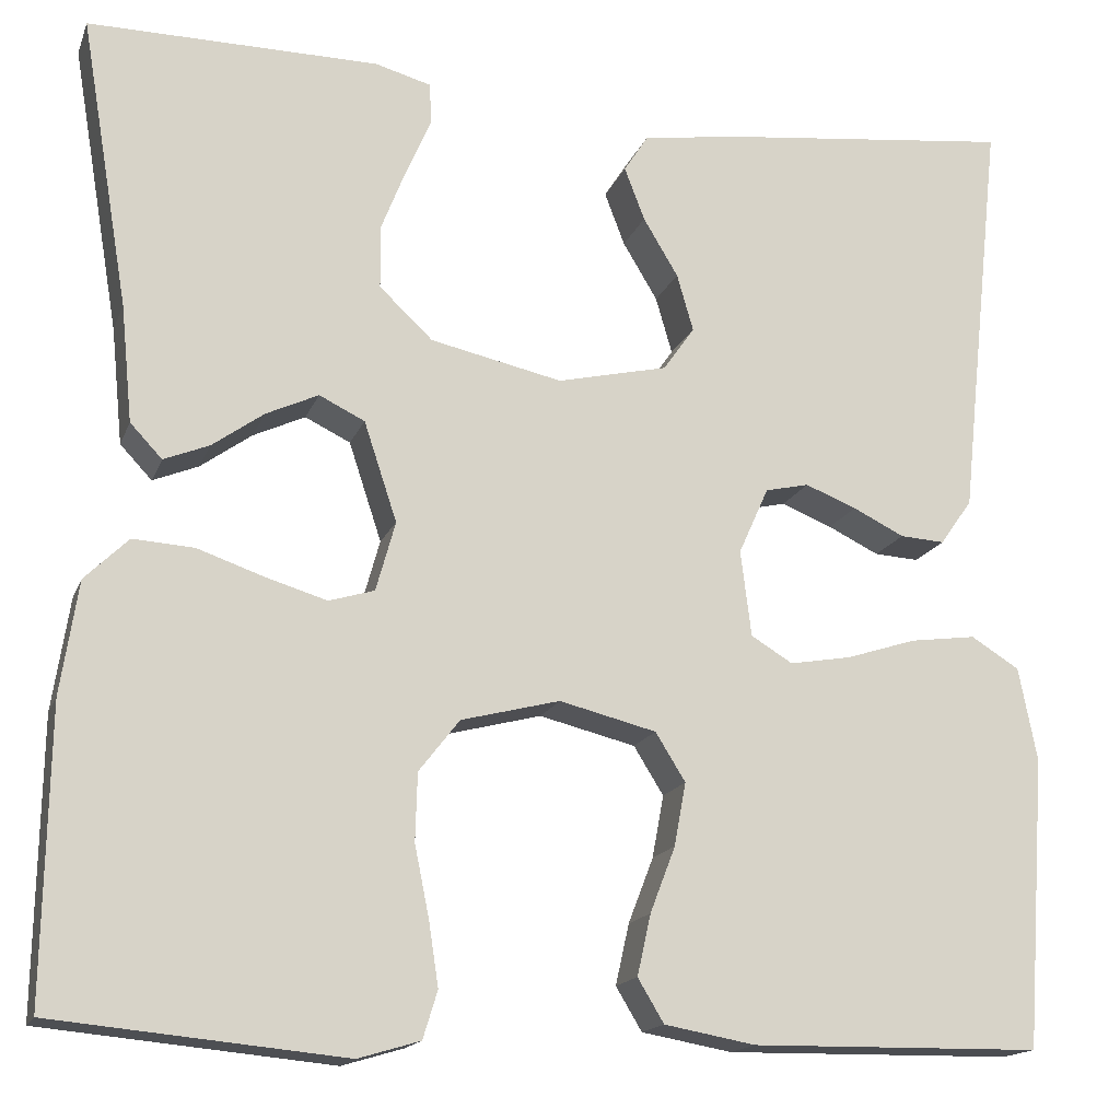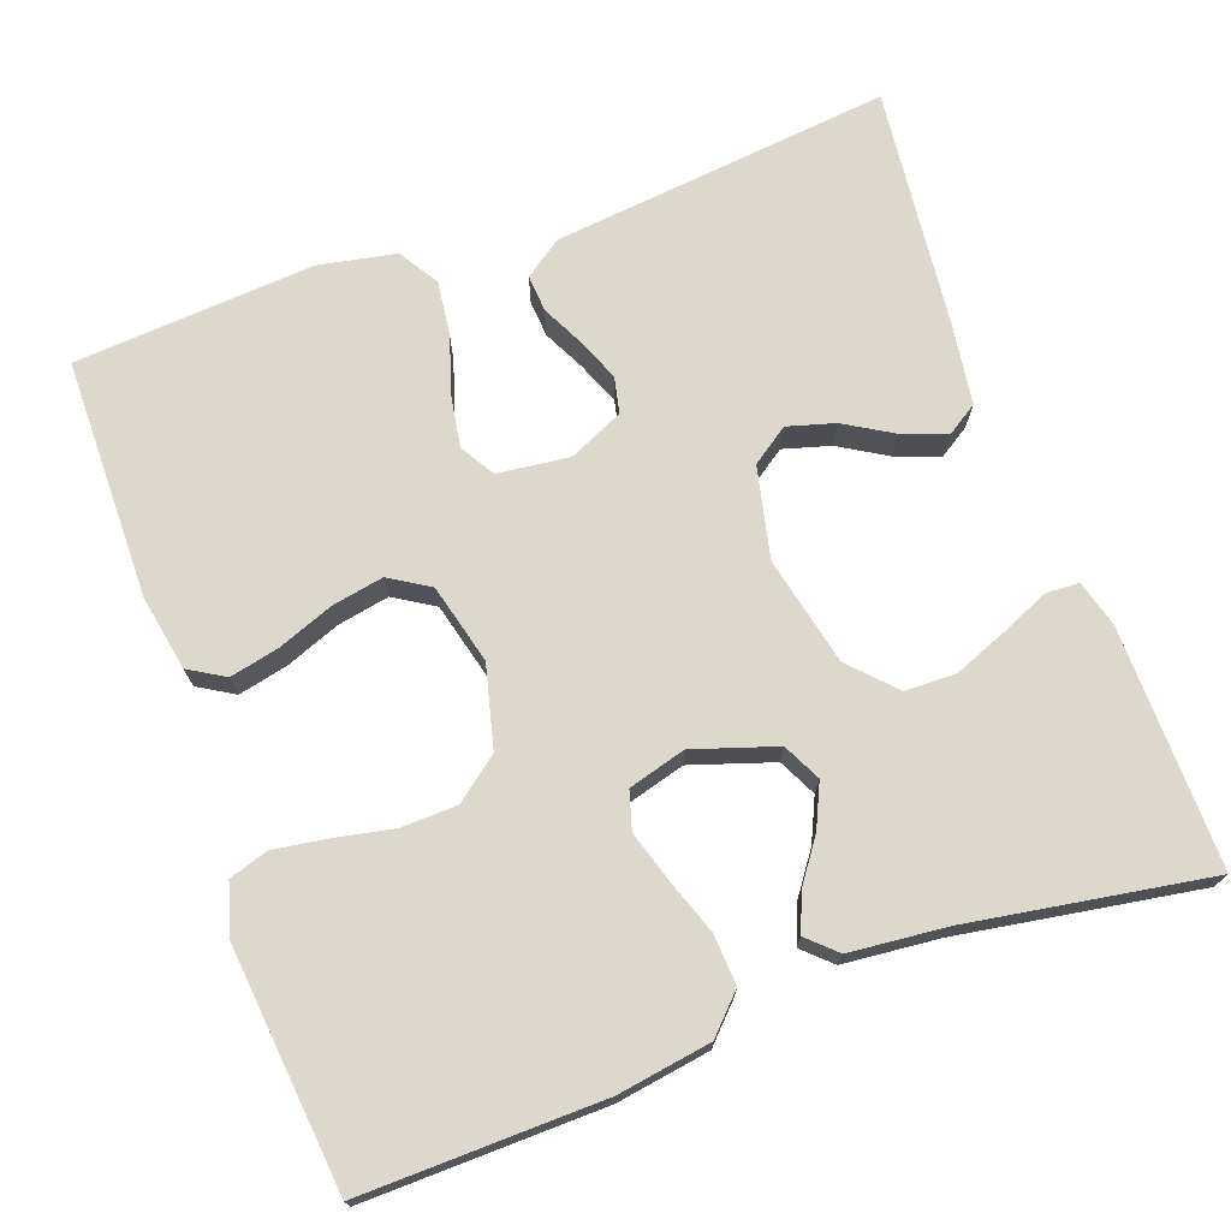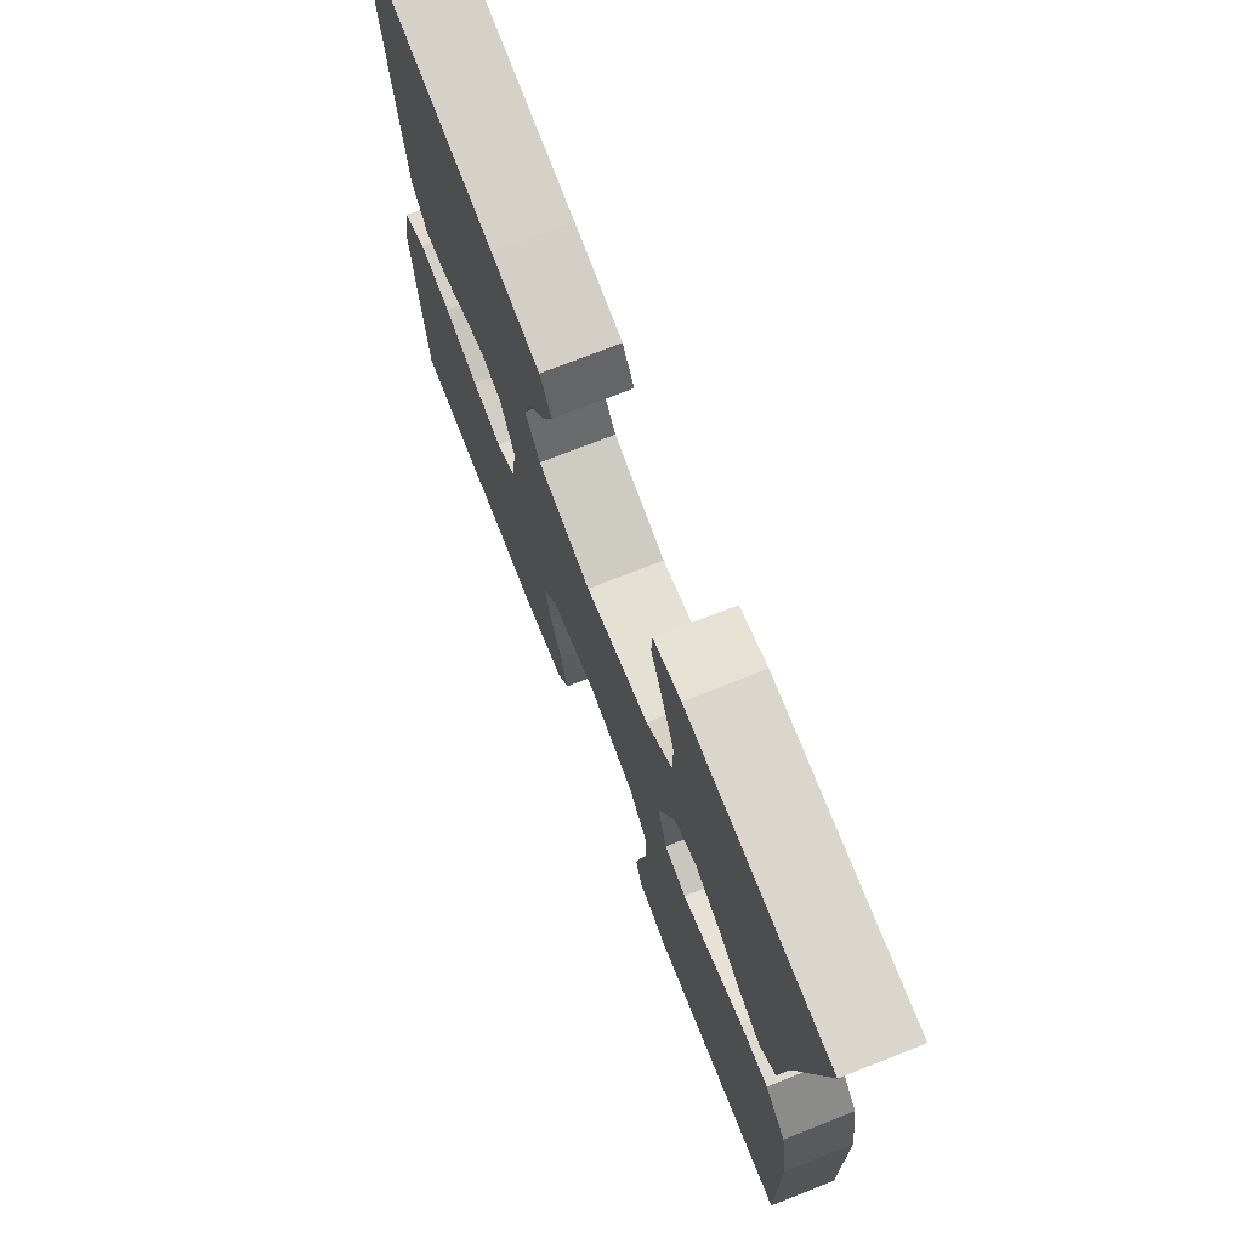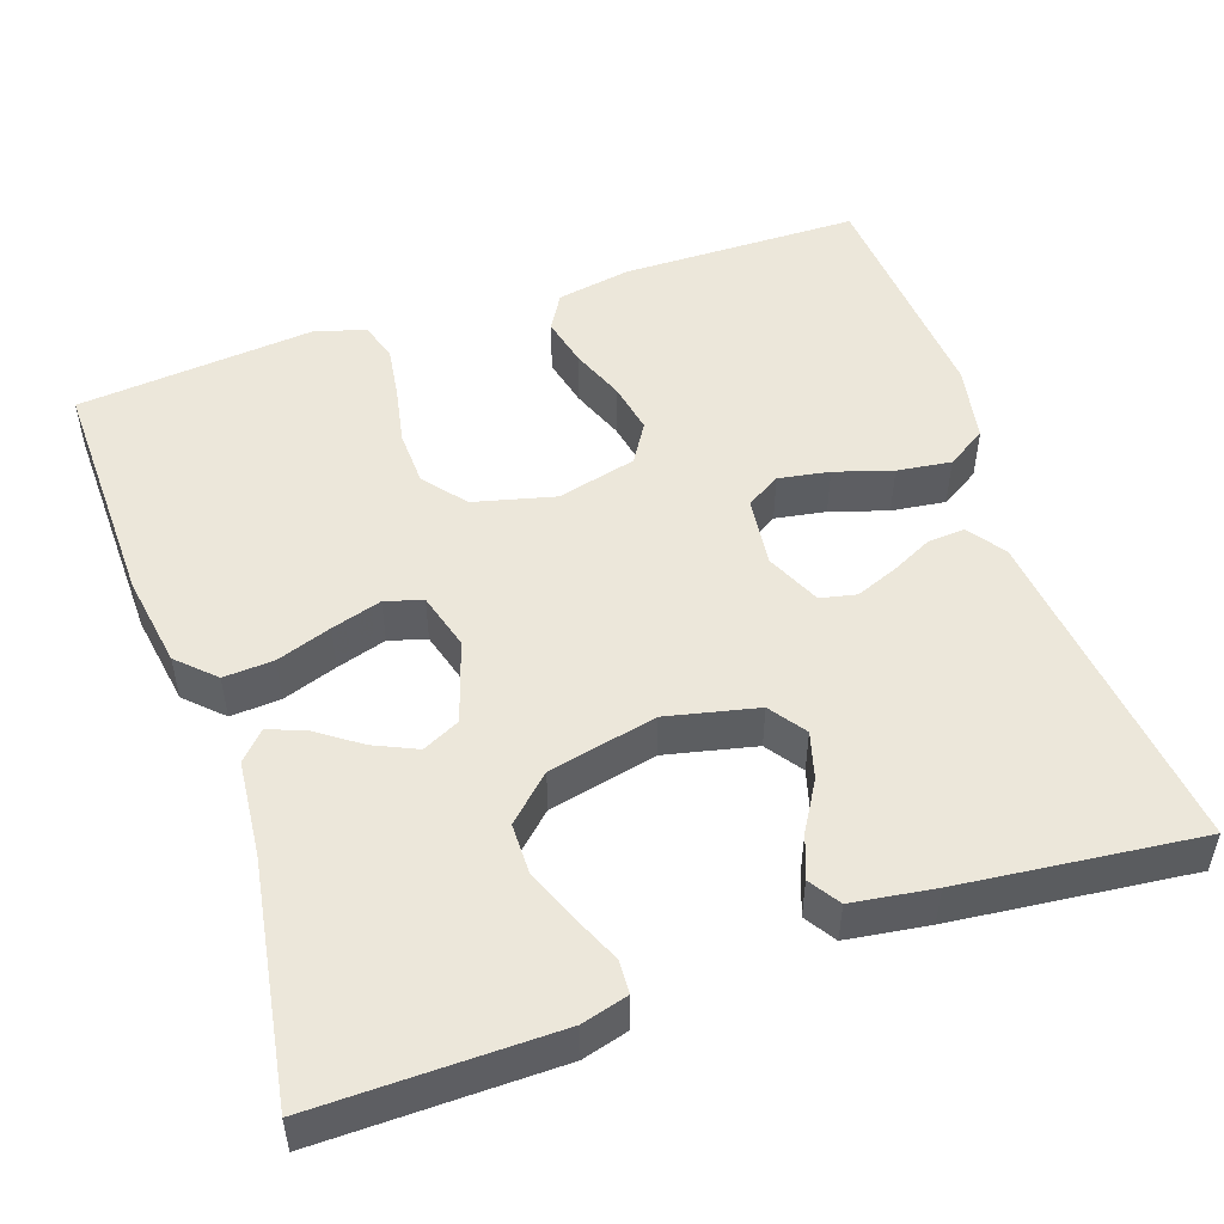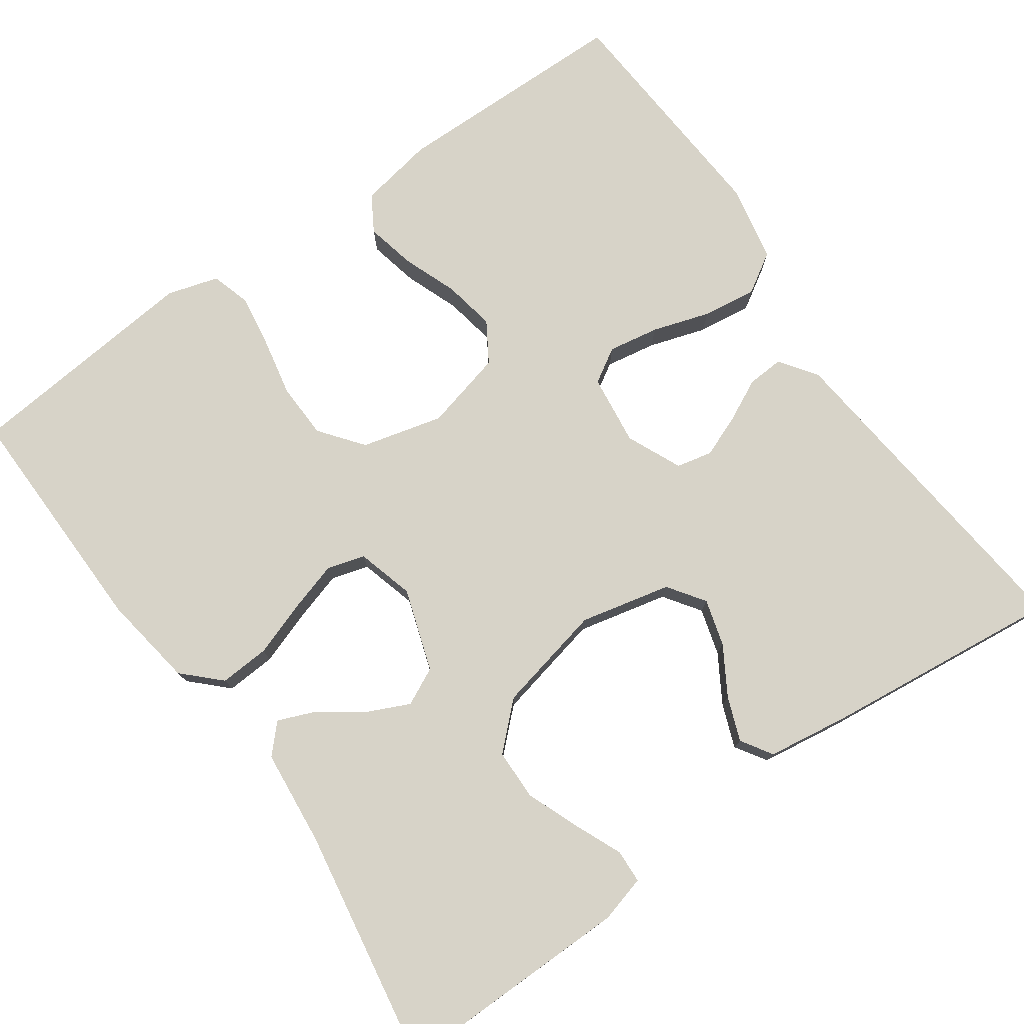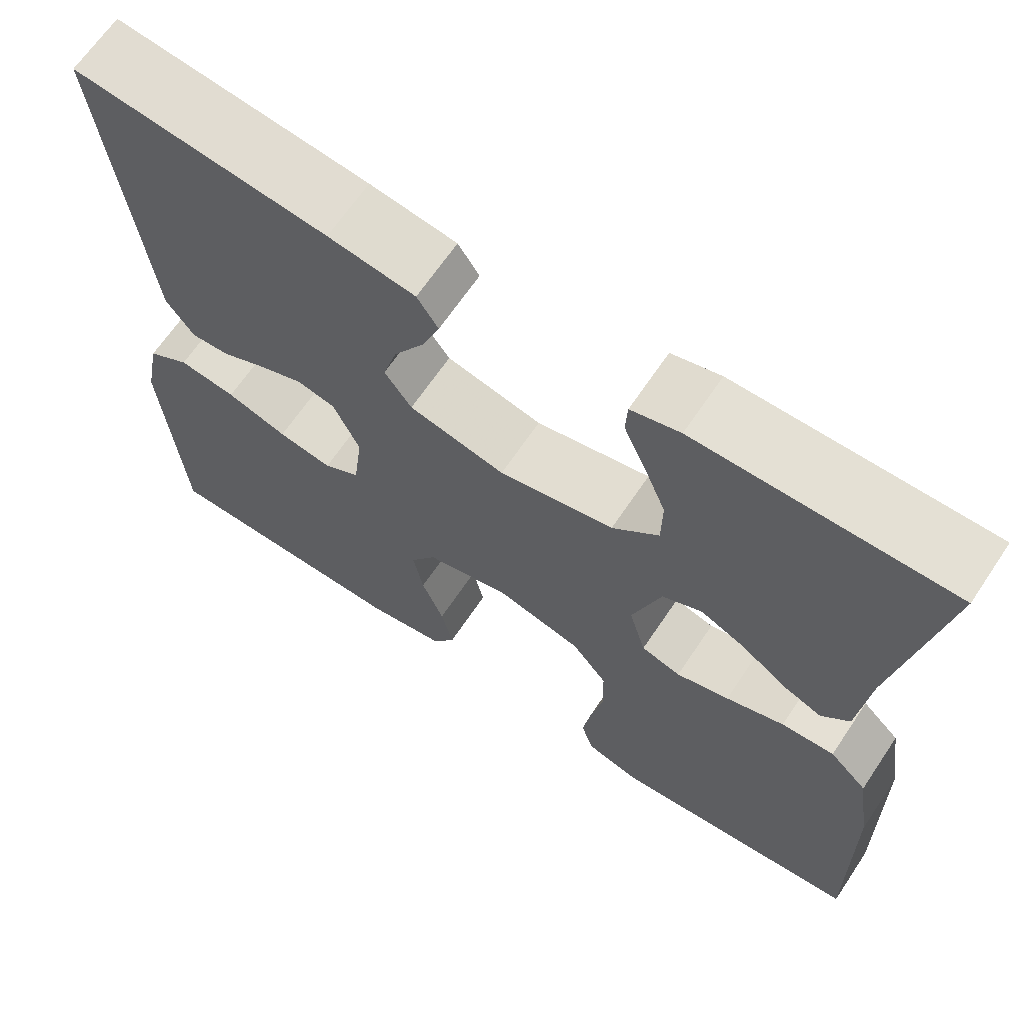
<metadata>
{"format":"obj","ext":"obj","renderer":"f3d","projection":"perspective","resolution":1024,"background":"white","views":[{"elev":-16.1,"azim":-16.5,"up":"+Z"},{"elev":72.3,"azim":-110.1,"up":"+Y"},{"elev":74.0,"azim":-111.5,"up":"+Z"},{"elev":50.5,"azim":-19.1,"up":"+Y"},{"elev":76.9,"azim":-35.2,"up":"+Y"},{"elev":66.3,"azim":-146.1,"up":"+Z"}]}
</metadata>
<code>
v -0.5 0.07 -0.5
v -0.495 0.07 -0.2
v -0.477 0.07 -0.083
v -0.432 0.07 -0.039
v -0.369 0.07 -0.043
v -0.3 0.07 -0.067
v -0.237 0.07 -0.086
v -0.19 0.07 -0.072
v -0.17 0.07 0
v -0.204 0.07 0.103
v -0.251 0.07 0.126
v -0.305 0.07 0.101
v -0.358 0.07 0.063
v -0.405 0.07 0.044
v -0.438 0.07 0.079
v -0.45 0.07 0.2
v -0.5 0.07 0.5
v -0.2 0.07 0.497
v -0.142 0.07 0.481
v -0.14 0.07 0.439
v -0.166 0.07 0.379
v -0.192 0.07 0.313
v -0.191 0.07 0.249
v -0.136 0.07 0.197
v 0 0.07 0.167
v 0.114 0.07 0.193
v 0.146 0.07 0.239
v 0.129 0.07 0.298
v 0.093 0.07 0.358
v 0.072 0.07 0.413
v 0.097 0.07 0.452
v 0.2 0.07 0.467
v 0.5 0.07 0.5
v 0.468 0.07 0.2
v 0.455 0.07 0.076
v 0.422 0.07 0.029
v 0.376 0.07 0.032
v 0.323 0.07 0.058
v 0.27 0.07 0.079
v 0.225 0.07 0.069
v 0.194 0.07 0
v 0.205 0.07 -0.089
v 0.248 0.07 -0.115
v 0.312 0.07 -0.104
v 0.384 0.07 -0.081
v 0.452 0.07 -0.072
v 0.502 0.07 -0.103
v 0.521 0.07 -0.2
v 0.5 0.07 -0.5
v 0.2 0.07 -0.504
v 0.106 0.07 -0.487
v 0.079 0.07 -0.442
v 0.093 0.07 -0.379
v 0.119 0.07 -0.311
v 0.131 0.07 -0.246
v 0.1 0.07 -0.196
v 0 0.07 -0.171
v -0.102 0.07 -0.197
v -0.144 0.07 -0.251
v -0.146 0.07 -0.321
v -0.131 0.07 -0.395
v -0.121 0.07 -0.461
v -0.136 0.07 -0.51
v -0.2 0.07 -0.529
v -0.5 0 -0.5
v -0.495 0 -0.2
v -0.477 0 -0.083
v -0.432 0 -0.039
v -0.369 0 -0.043
v -0.3 0 -0.067
v -0.237 0 -0.086
v -0.19 0 -0.072
v -0.17 0 0
v -0.204 0 0.103
v -0.251 0 0.126
v -0.305 0 0.101
v -0.358 0 0.063
v -0.405 0 0.044
v -0.438 0 0.079
v -0.45 0 0.2
v -0.5 0 0.5
v -0.2 0 0.497
v -0.142 0 0.481
v -0.14 0 0.439
v -0.166 0 0.379
v -0.192 0 0.313
v -0.191 0 0.249
v -0.136 0 0.197
v 0 0 0.167
v 0.114 0 0.193
v 0.146 0 0.239
v 0.129 0 0.298
v 0.093 0 0.358
v 0.072 0 0.413
v 0.097 0 0.452
v 0.2 0 0.467
v 0.5 0 0.5
v 0.468 0 0.2
v 0.455 0 0.076
v 0.422 0 0.029
v 0.376 0 0.032
v 0.323 0 0.058
v 0.27 0 0.079
v 0.225 0 0.069
v 0.194 0 0
v 0.205 0 -0.089
v 0.248 0 -0.115
v 0.312 0 -0.104
v 0.384 0 -0.081
v 0.452 0 -0.072
v 0.502 0 -0.103
v 0.521 0 -0.2
v 0.5 0 -0.5
v 0.2 0 -0.504
v 0.106 0 -0.487
v 0.079 0 -0.442
v 0.093 0 -0.379
v 0.119 0 -0.311
v 0.131 0 -0.246
v 0.1 0 -0.196
v 0 0 -0.171
v -0.102 0 -0.197
v -0.144 0 -0.251
v -0.146 0 -0.321
v -0.131 0 -0.395
v -0.121 0 -0.461
v -0.136 0 -0.51
v -0.2 0 -0.529
f 60 61 62 63
f 60 63 64 1
f 51 52 53 54
f 51 54 55
f 50 51 55
f 49 50 55
f 48 49 55 56
f 44 45 46 47
f 43 44 47 48
f 35 36 37 38
f 34 35 38 39
f 33 34 39 40
f 31 32 33 40
f 28 29 30 31
f 27 28 31 40
f 18 19 20 21
f 16 17 18 21
f 16 21 22
f 15 16 22 23
f 12 13 14 15
f 11 12 15 23
f 3 4 5 6
f 3 6 7
f 2 3 7
f 59 60 1 2
f 58 59 2 7
f 57 58 7 8
f 43 48 56 57
f 42 43 57 8
f 41 42 8 9
f 26 27 40 41
f 25 26 41 9
f 24 25 9 10
f 10 11 23 24
f 127 126 125 124
f 65 128 127 124
f 118 117 116 115
f 119 118 115
f 119 115 114
f 119 114 113
f 120 119 113 112
f 111 110 109 108
f 112 111 108 107
f 102 101 100 99
f 103 102 99 98
f 104 103 98 97
f 104 97 96 95
f 95 94 93 92
f 104 95 92 91
f 85 84 83 82
f 85 82 81 80
f 86 85 80
f 87 86 80 79
f 79 78 77 76
f 87 79 76 75
f 70 69 68 67
f 71 70 67
f 71 67 66
f 66 65 124 123
f 71 66 123 122
f 72 71 122 121
f 121 120 112 107
f 72 121 107 106
f 73 72 106 105
f 105 104 91 90
f 73 105 90 89
f 74 73 89 88
f 88 87 75 74
f 1 65 66 2
f 2 66 67 3
f 3 67 68 4
f 4 68 69 5
f 5 69 70 6
f 6 70 71 7
f 7 71 72 8
f 8 72 73 9
f 9 73 74 10
f 10 74 75 11
f 11 75 76 12
f 12 76 77 13
f 13 77 78 14
f 14 78 79 15
f 15 79 80 16
f 16 80 81 17
f 17 81 82 18
f 18 82 83 19
f 19 83 84 20
f 20 84 85 21
f 21 85 86 22
f 22 86 87 23
f 23 87 88 24
f 24 88 89 25
f 25 89 90 26
f 26 90 91 27
f 27 91 92 28
f 28 92 93 29
f 29 93 94 30
f 30 94 95 31
f 31 95 96 32
f 32 96 97 33
f 33 97 98 34
f 34 98 99 35
f 35 99 100 36
f 36 100 101 37
f 37 101 102 38
f 38 102 103 39
f 39 103 104 40
f 40 104 105 41
f 41 105 106 42
f 42 106 107 43
f 43 107 108 44
f 44 108 109 45
f 45 109 110 46
f 46 110 111 47
f 47 111 112 48
f 48 112 113 49
f 49 113 114 50
f 50 114 115 51
f 51 115 116 52
f 52 116 117 53
f 53 117 118 54
f 54 118 119 55
f 55 119 120 56
f 56 120 121 57
f 57 121 122 58
f 58 122 123 59
f 59 123 124 60
f 60 124 125 61
f 61 125 126 62
f 62 126 127 63
f 63 127 128 64
f 64 128 65 1

</code>
